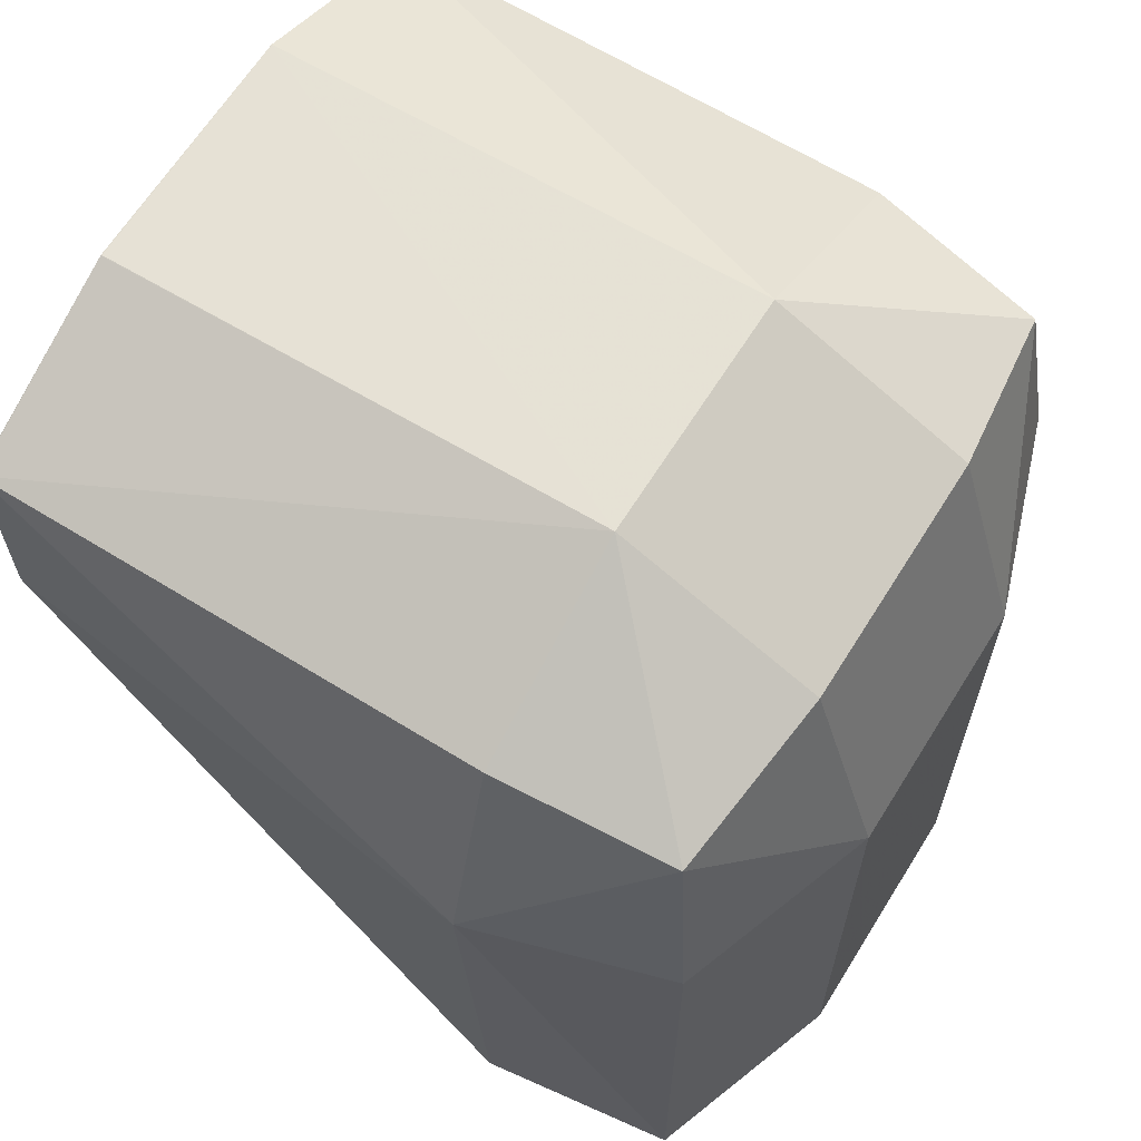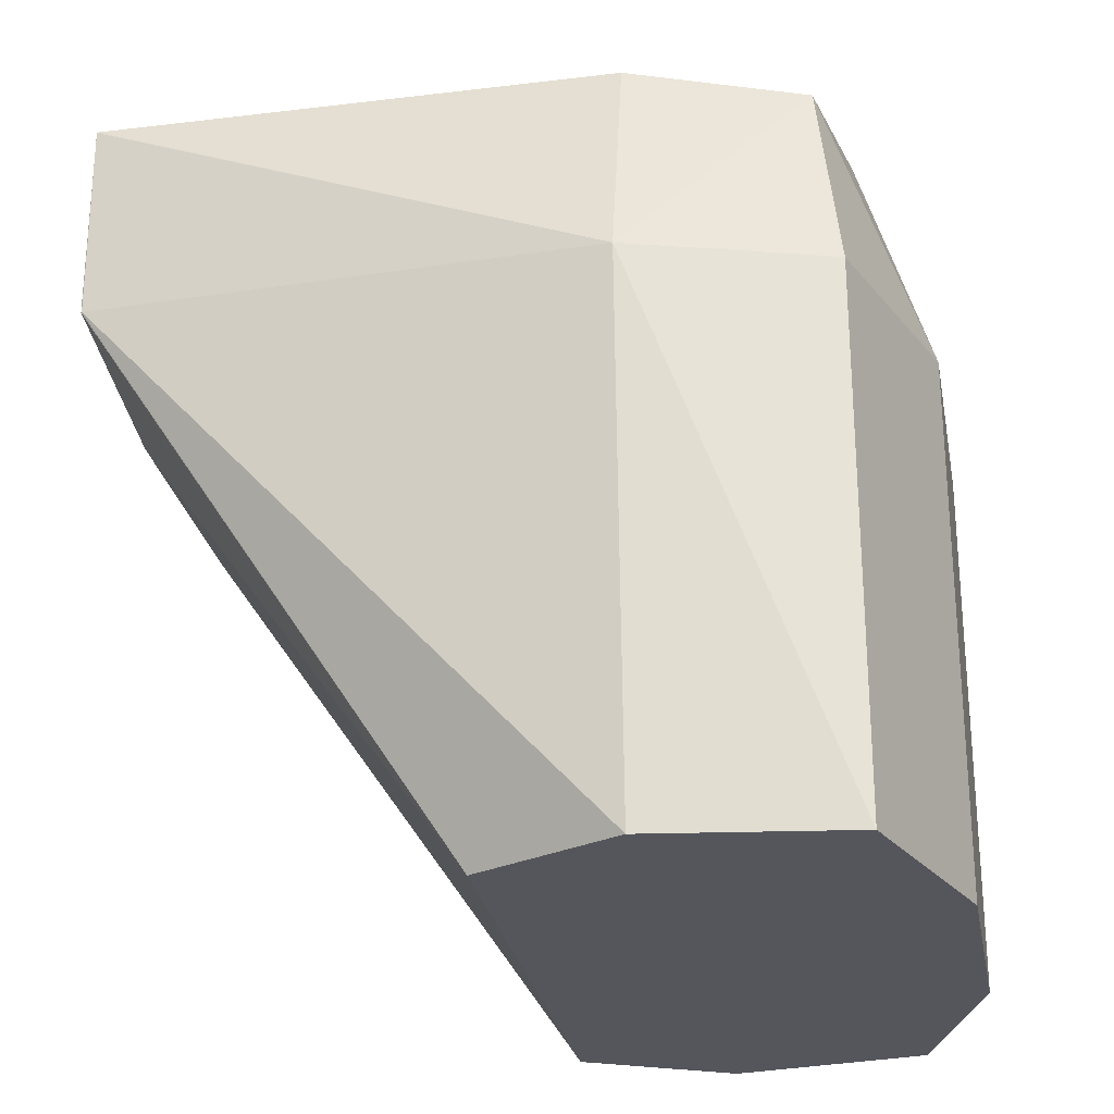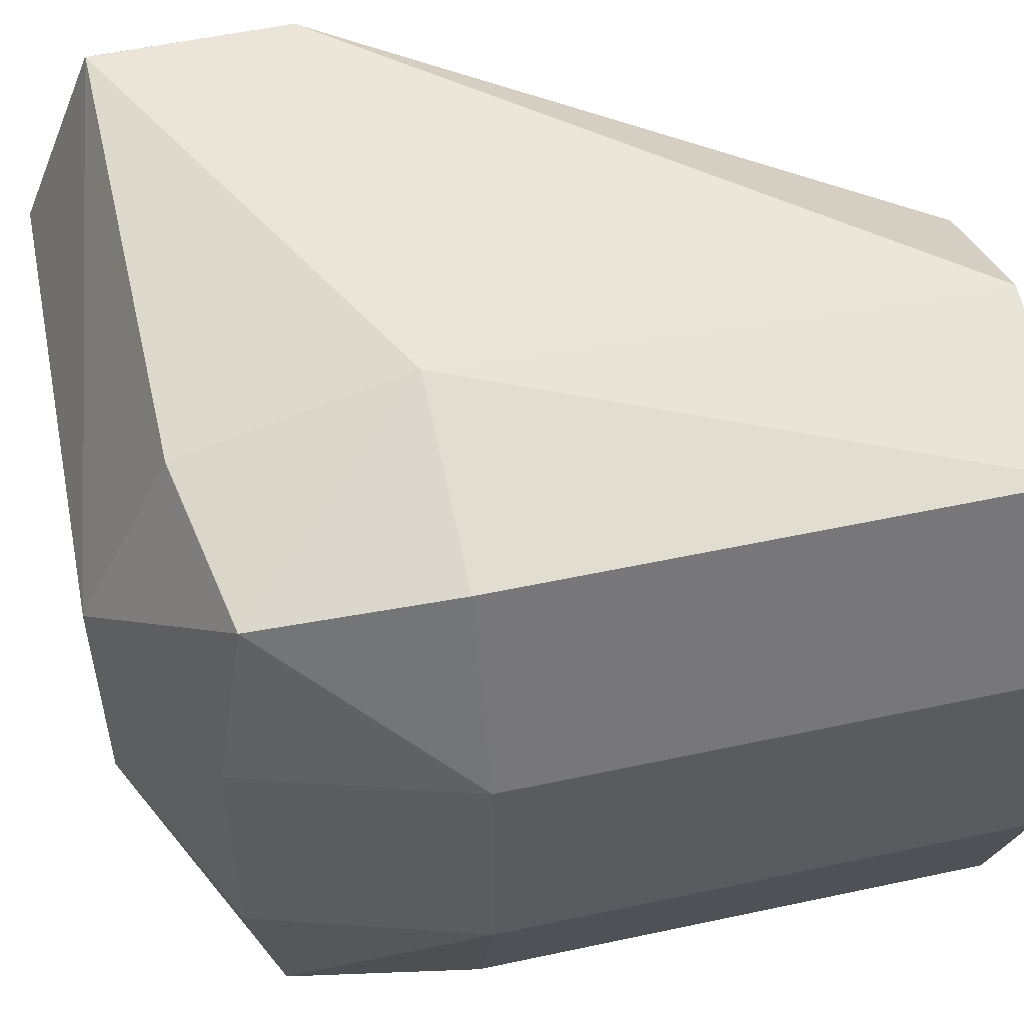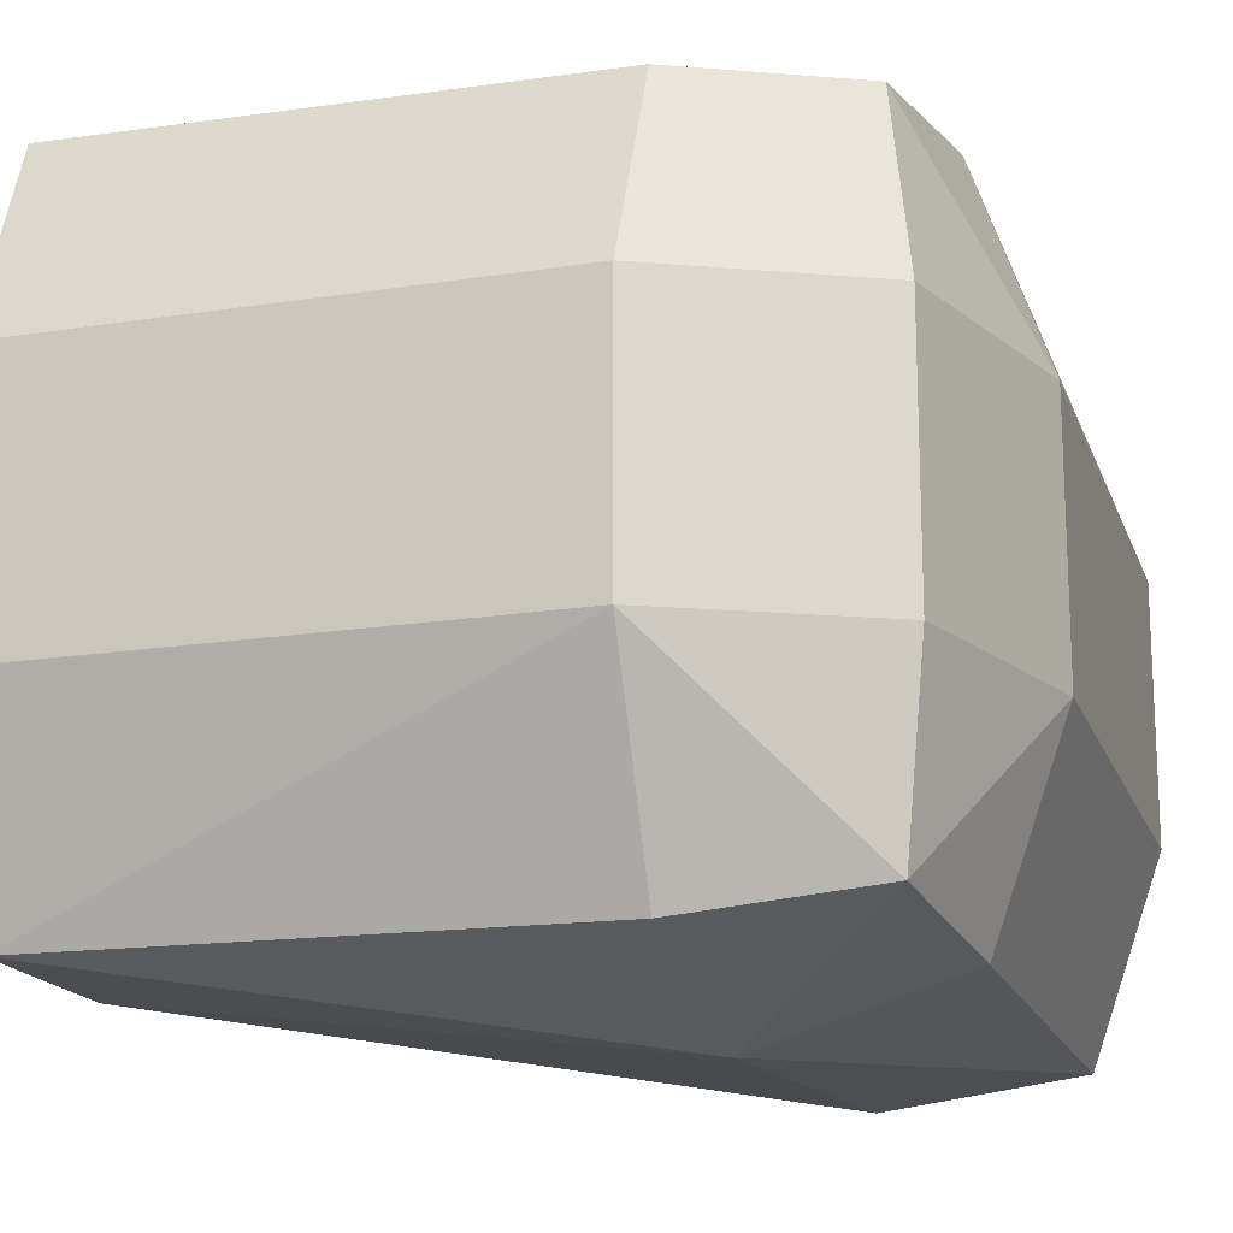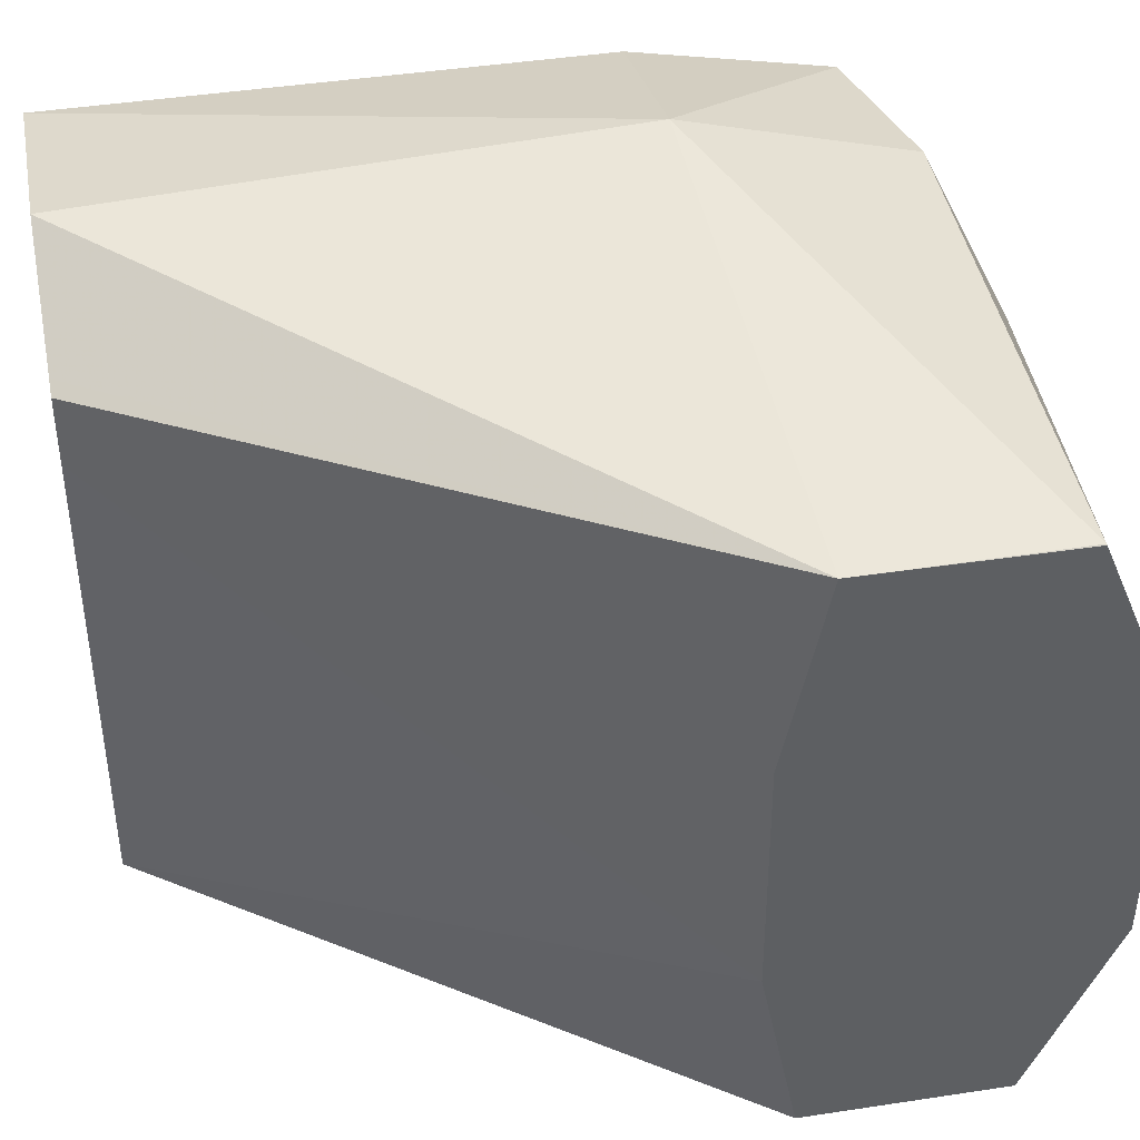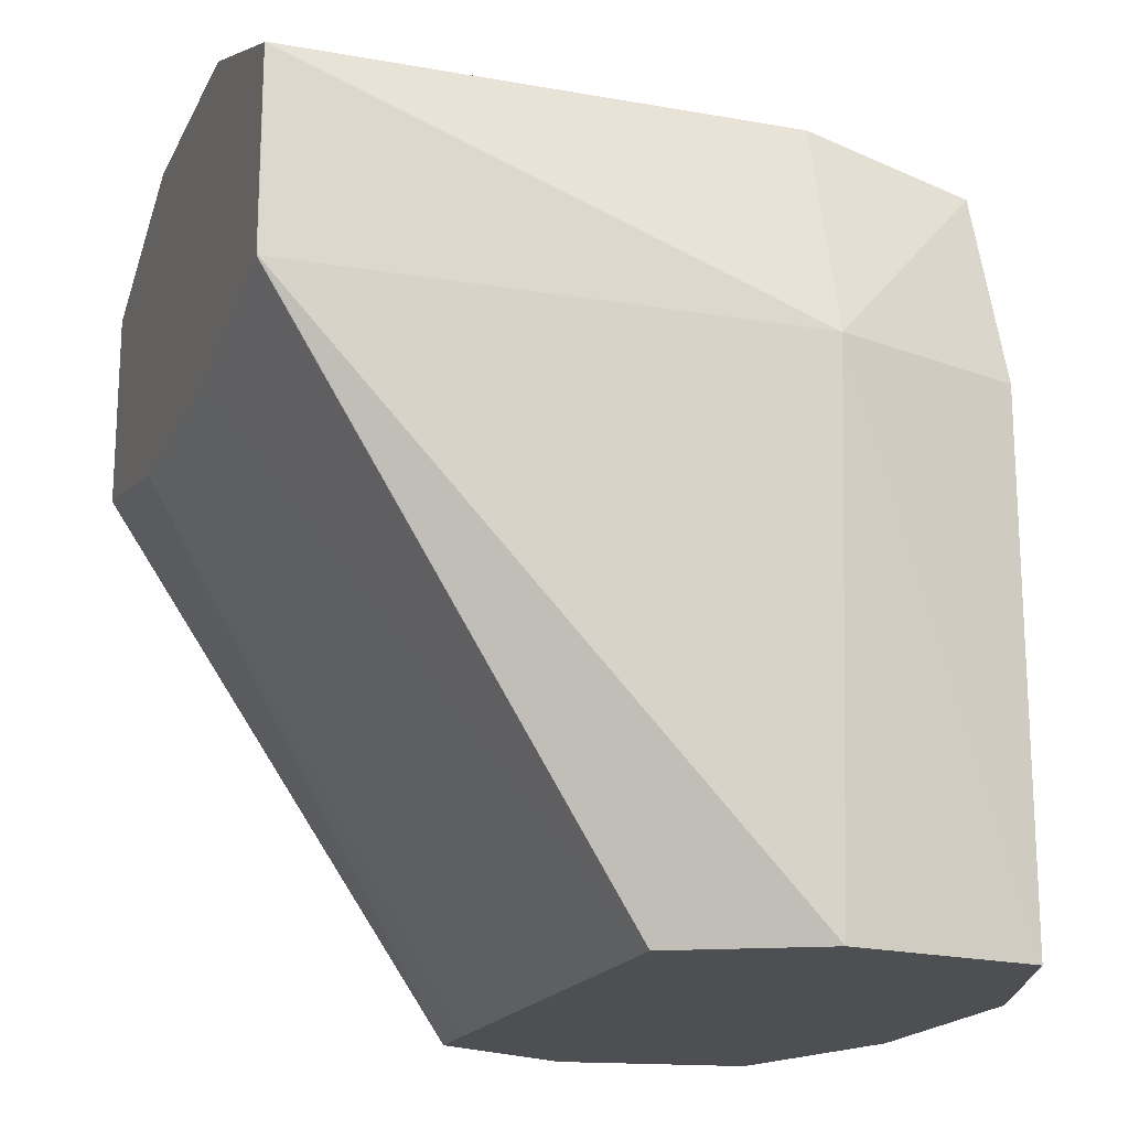
<metadata>
{"format":"obj","ext":"obj","renderer":"f3d","projection":"perspective","resolution":1024,"background":"white","views":[{"elev":64.2,"azim":-148.1,"up":"+Y"},{"elev":-26.2,"azim":-169.5,"up":"+Y"},{"elev":52.9,"azim":-103.0,"up":"+Z"},{"elev":-17.0,"azim":-163.9,"up":"+Z"},{"elev":43.1,"azim":79.6,"up":"+Z"},{"elev":-18.2,"azim":160.6,"up":"+Y"}]}
</metadata>
<code>
v -0.8882 0.4157 0.0736
v -0.8802 0.4157 0.05088
v -0.8882 0.4157 0.1025
v -0.8882 0.4764 0.0736
v -0.8579 0.4157 0.04786
v -0.8802 0.4764 0.05088
v -0.8579 0.4764 0.04405
v -0.881 0.4157 0.1228
v -0.8882 0.4764 0.1025
v -0.8802 0.5021 0.0736
v -0.8776 0.4983 0.05364
v -0.8414 0.4157 0.05615
v -0.8001 0.479 0.05116
v -0.8579 0.502 0.05102
v -0.8001 0.5019 0.05116
v -0.8 0.5018 0.05116
v -0.8802 0.4157 0.1252
v -0.8802 0.4764 0.1252
v -0.8776 0.4983 0.1224
v -0.8802 0.5021 0.1025
v -0.8579 0.5128 0.0736
v -0.8408 0.4157 0.1127
v -0.8 0.479 0.05124
v -0.8 0.4746 0.0736
v -0.8 0.5111 0.07352
v -0.8579 0.4157 0.129
v -0.8579 0.4764 0.1321
v -0.8579 0.502 0.125
v -0.8579 0.5128 0.1025
v -0.8 0.5113 0.1025
v -0.8001 0.5111 0.0736
v -0.8408 0.4157 0.1207
v -0.8 0.4744 0.1025
v -0.8426 0.4157 0.1216
v -0.8 0.4788 0.1252
v -0.8001 0.502 0.1252
v -0.8 0.5021 0.1251
f 1 2 5
f 1 5 12
f 1 12 22
f 1 22 32
f 1 32 34
f 1 34 26
f 1 26 17
f 1 17 8
f 1 8 3
f 1 3 9
f 1 9 4
f 1 4 6
f 1 6 2
f 2 6 7
f 2 7 5
f 3 8 9
f 4 9 20
f 4 20 10
f 4 10 11
f 4 11 6
f 5 7 13
f 5 13 12
f 6 11 7
f 7 11 14
f 7 14 15
f 7 15 16
f 7 16 13
f 8 17 18
f 8 18 9
f 9 18 19
f 9 19 20
f 10 20 29
f 10 29 21
f 10 21 11
f 11 21 14
f 12 13 23
f 12 23 24
f 12 24 22
f 13 16 23
f 14 21 15
f 15 21 25
f 15 25 16
f 16 25 30
f 16 30 37
f 16 37 35
f 16 35 33
f 16 33 24
f 16 24 23
f 17 26 27
f 17 27 18
f 18 27 19
f 19 28 29
f 19 29 20
f 19 27 28
f 21 29 30
f 21 30 31
f 21 31 25
f 22 24 33
f 22 33 32
f 25 31 30
f 26 34 35
f 26 35 27
f 27 35 36
f 27 36 28
f 28 36 37
f 28 37 29
f 29 37 30
f 32 33 35
f 32 35 34
f 35 37 36

</code>
